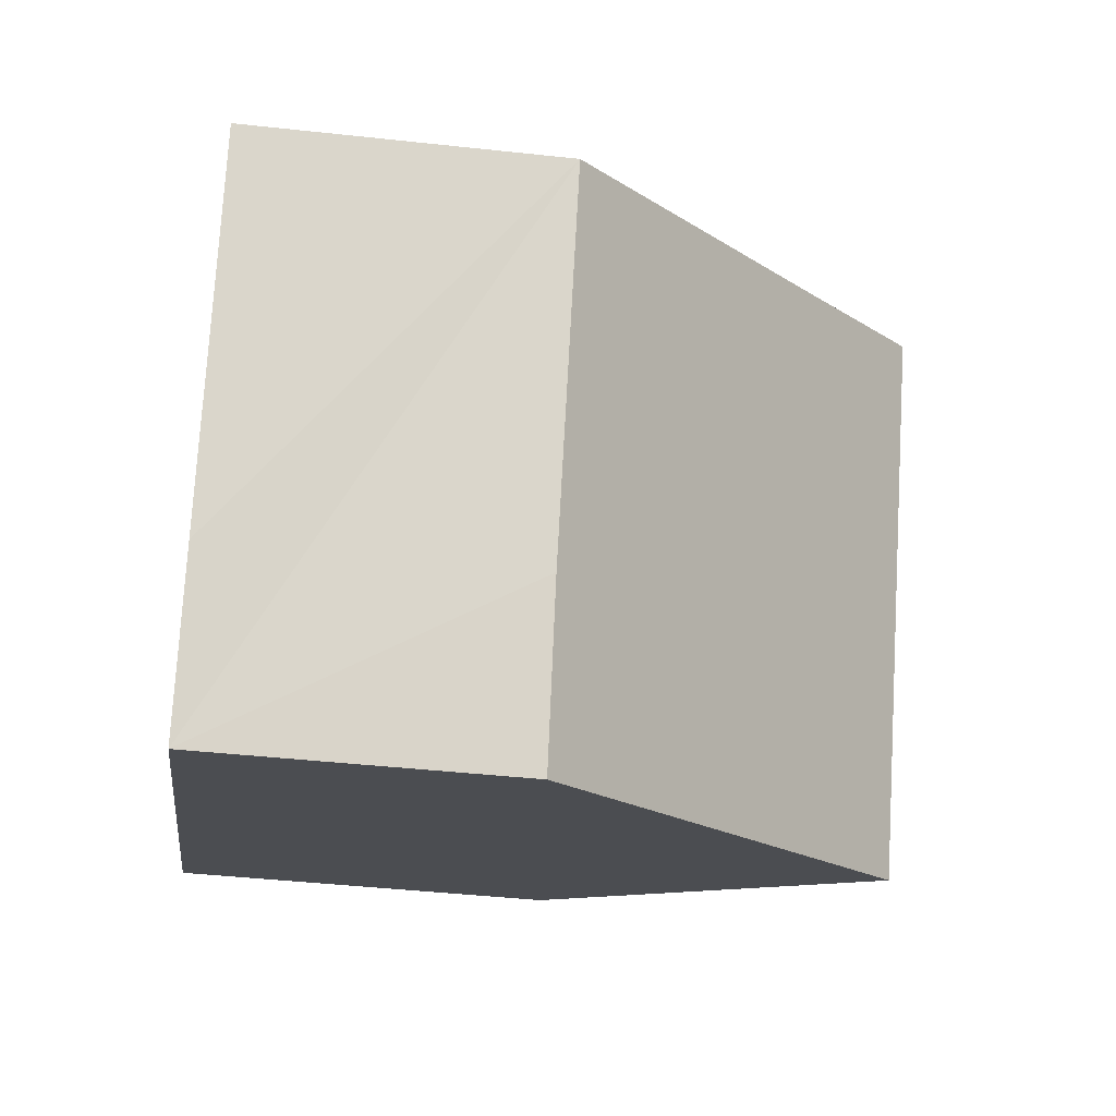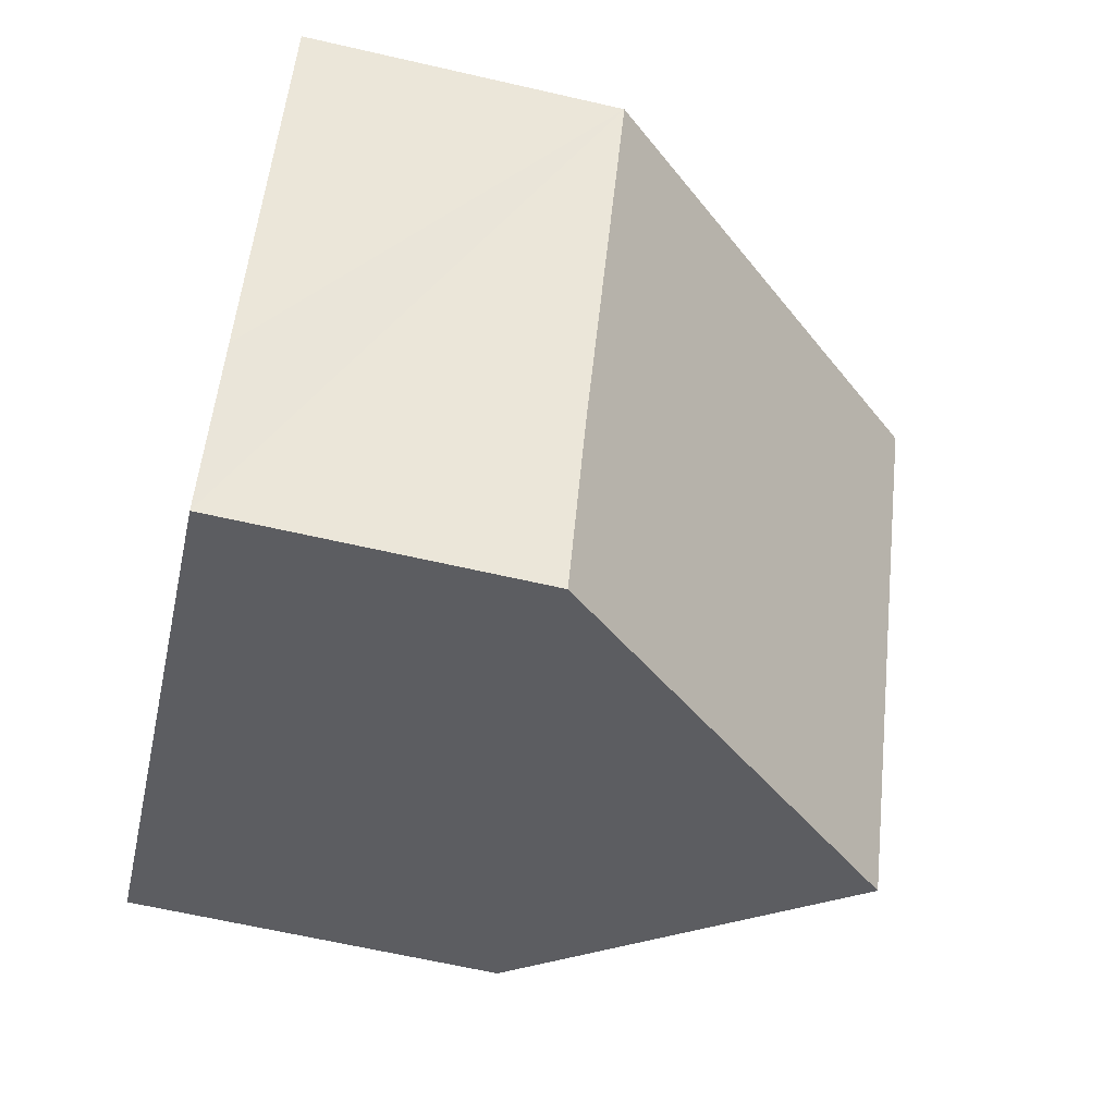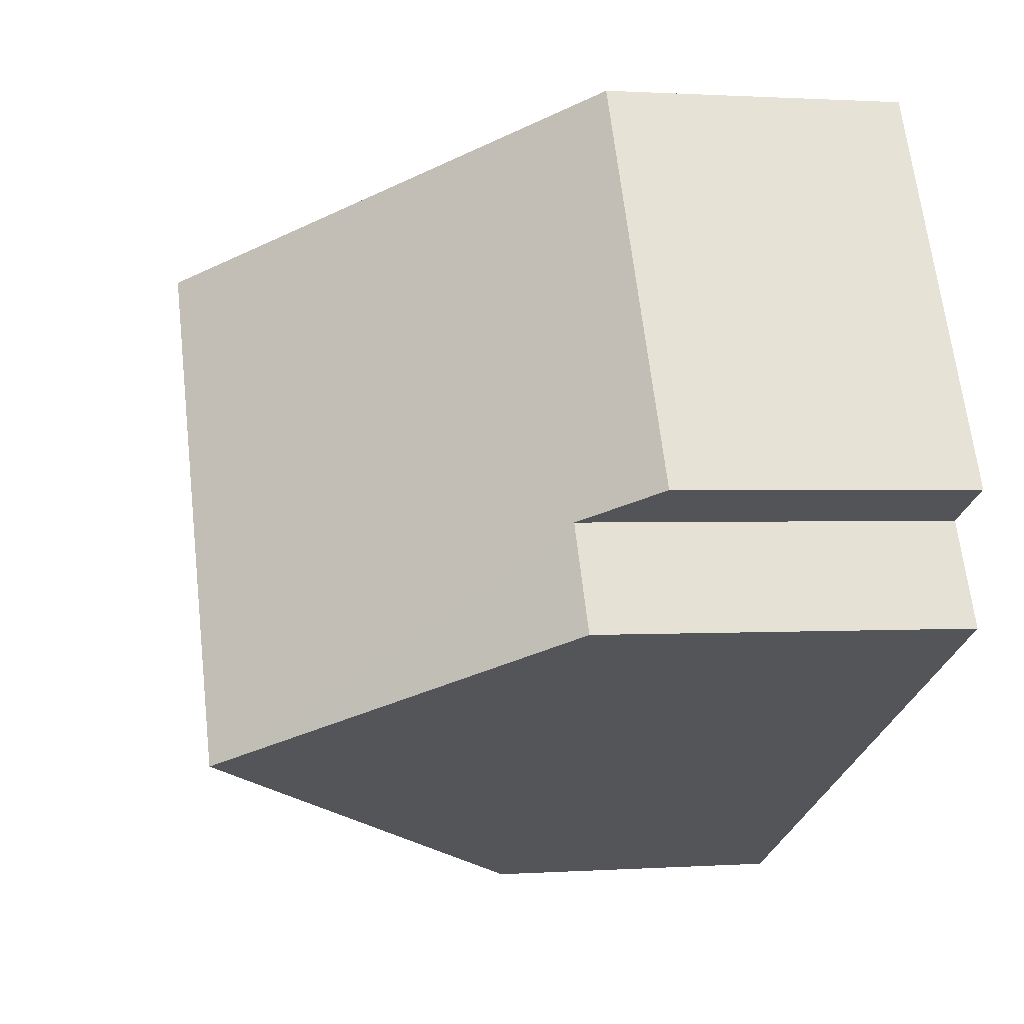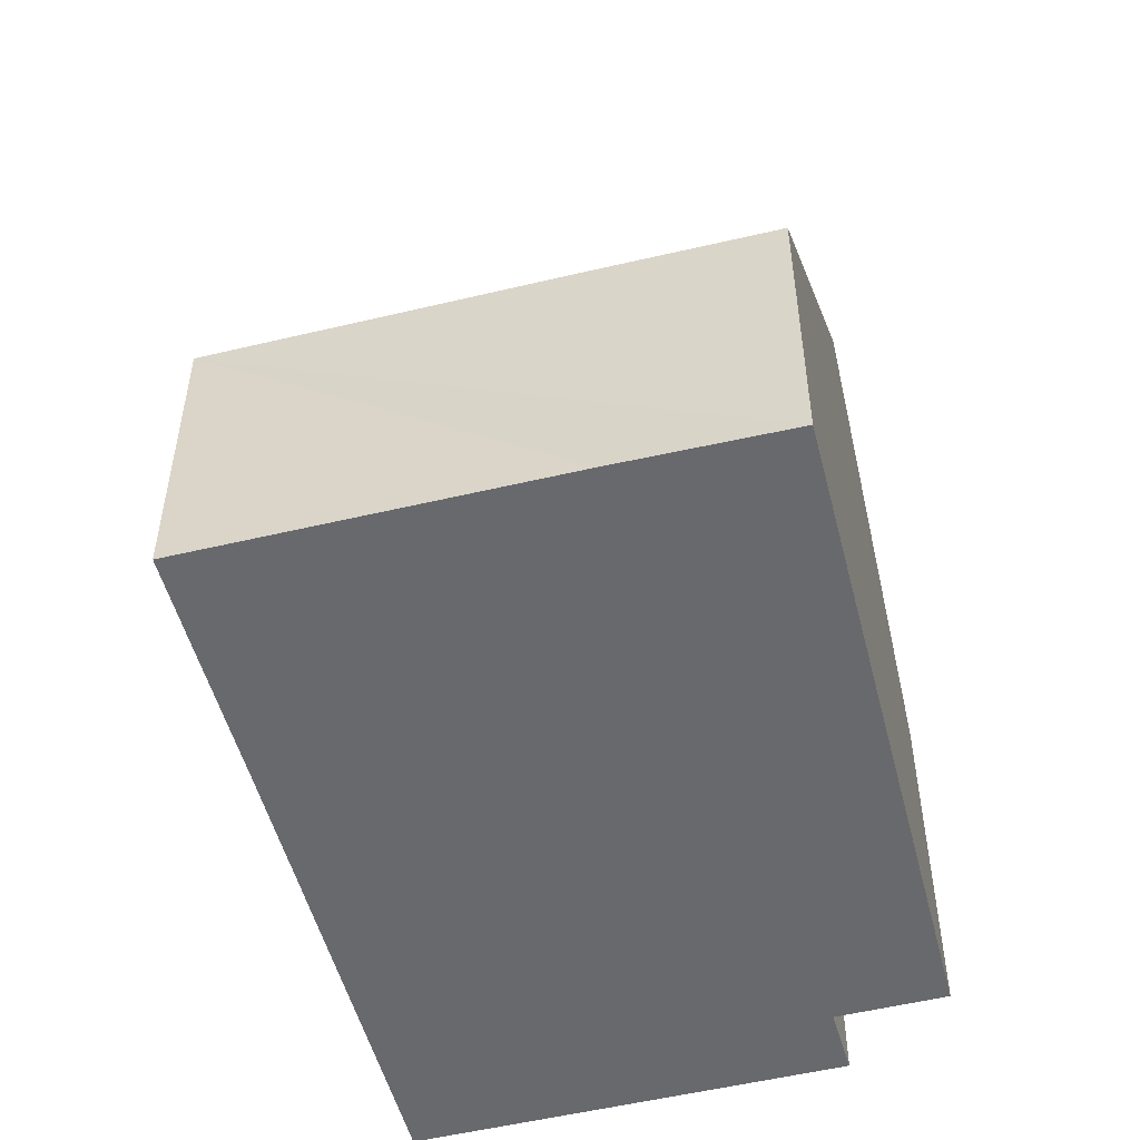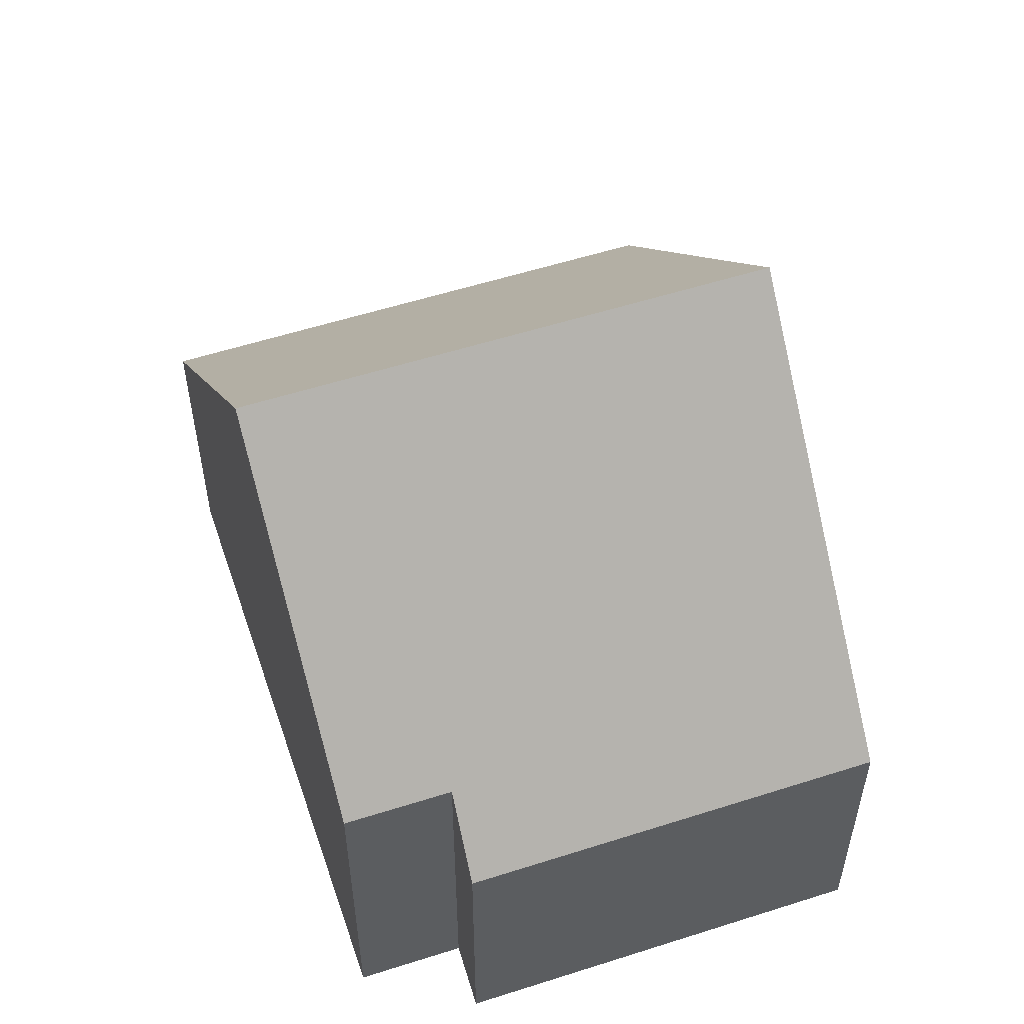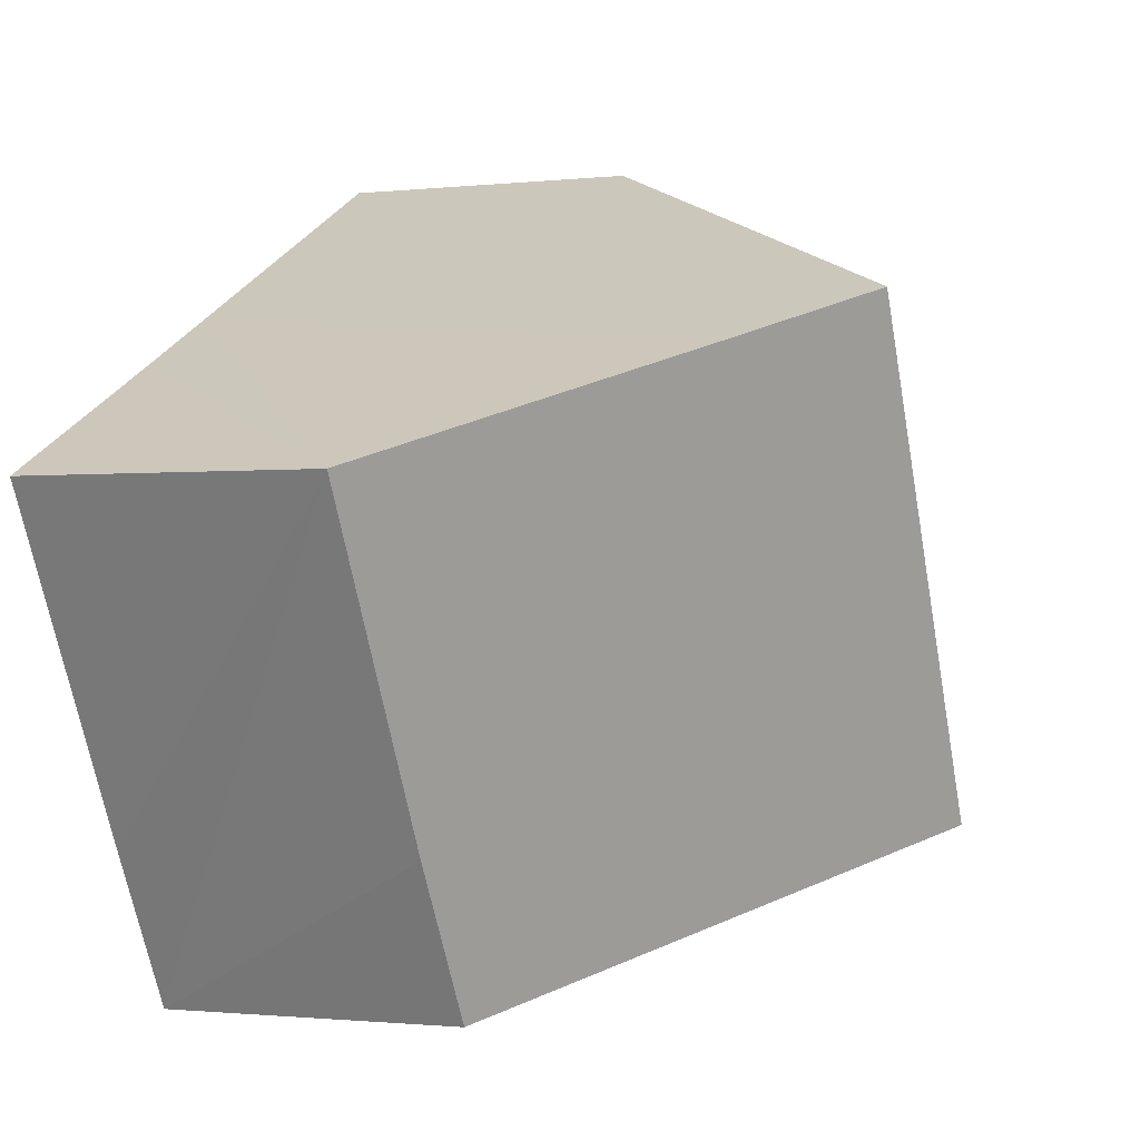
<metadata>
{"format":"obj","ext":"obj","renderer":"f3d","projection":"perspective","resolution":1024,"background":"white","views":[{"elev":-43.1,"azim":82.6,"up":"+Z"},{"elev":-63.8,"azim":76.9,"up":"+Z"},{"elev":0.9,"azim":-104.3,"up":"+Z"},{"elev":-52.8,"azim":131.9,"up":"+Y"},{"elev":55.7,"azim":-81.2,"up":"+Y"},{"elev":-1.1,"azim":112.5,"up":"+Z"}]}
</metadata>
<code>
v  2.603 3.969 5.027
v  0.816 4.89 -0.39
v  0 3.969 2.43e-16
v  3.609 8.871 -3.497
v  0.149 4.893 -1.685
v  6.883 8.871 2.825
v  8.912 3.987 -3.686
v  8.192 7.372 2.152
v  11.18 3.964 0.64
v  7.822 4.028 -5.704
v  7.822 3.493e-16 -5.704
v  3.609 2.141e-16 -3.497
v  0.149 1.032e-16 -1.685
v  0.816 2.388e-17 -0.39
v  0 0 0
v  2.603 -3.078e-16 5.027
v  6.883 -1.73e-16 2.825
v  8.192 -1.318e-16 2.152
v  11.18 -3.919e-17 0.64
v  8.912 2.257e-16 -3.686
g defaultobject
f 1 2 3
f 2 4 5
f 4 2 1
f 4 1 6
f 7 8 9
f 8 7 6
f 6 7 4
f 4 7 10
f 11 4 10
f 4 11 5
f 5 11 12
f 5 12 13
f 14 3 2
f 3 14 15
f 13 2 5
f 2 13 14
f 15 1 3
f 1 15 16
f 16 6 1
f 6 16 8
f 8 16 17
f 8 17 9
f 9 17 18
f 9 18 19
f 7 11 10
f 11 7 9
f 11 9 20
f 20 9 19
f 15 17 16
f 17 15 14
f 17 14 13
f 17 13 12
f 17 12 18
f 18 12 11
f 18 11 19
f 19 11 20

</code>
